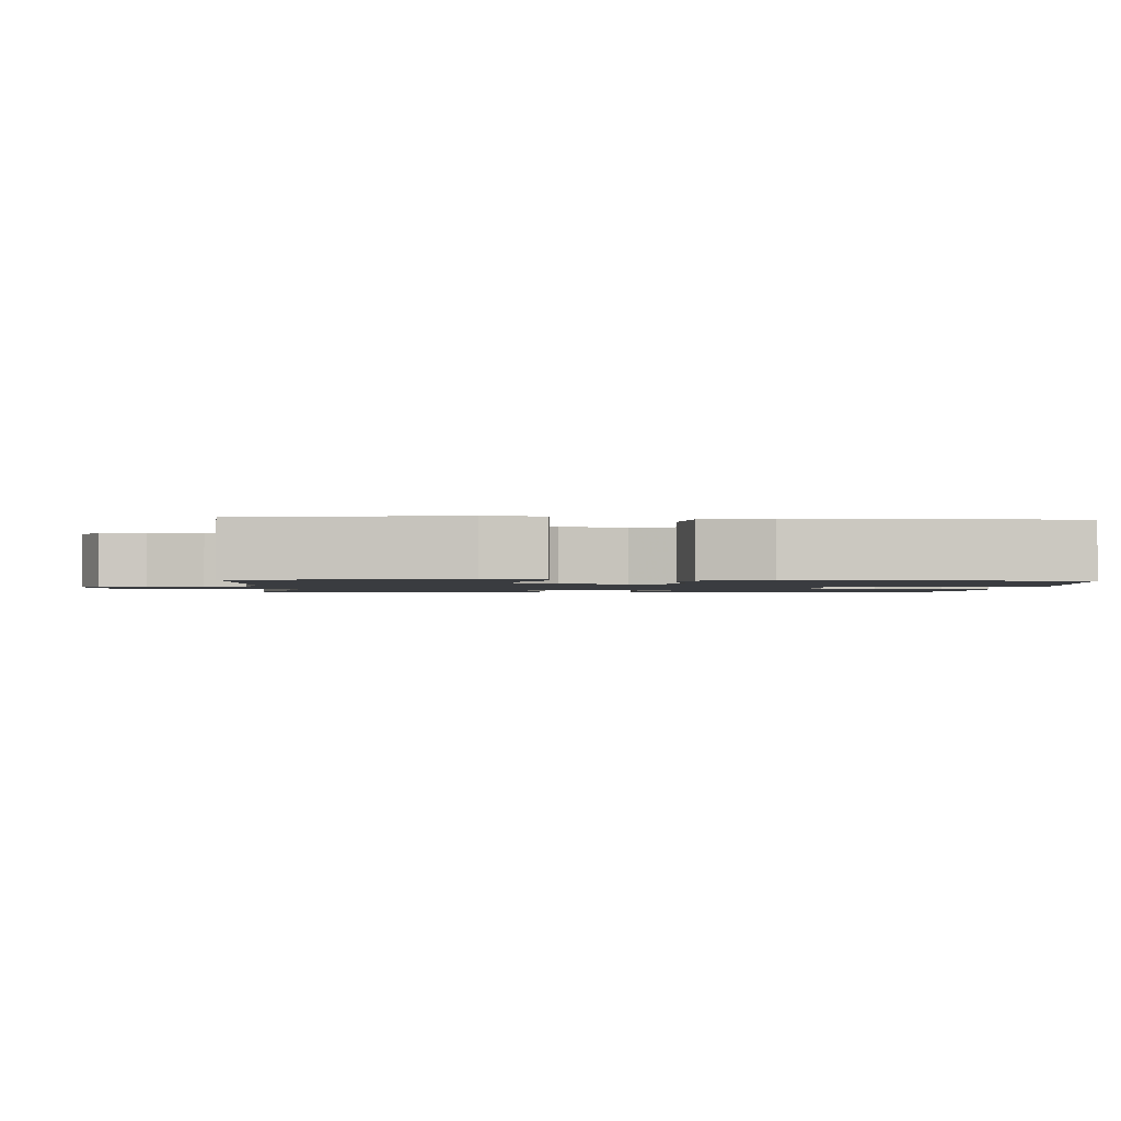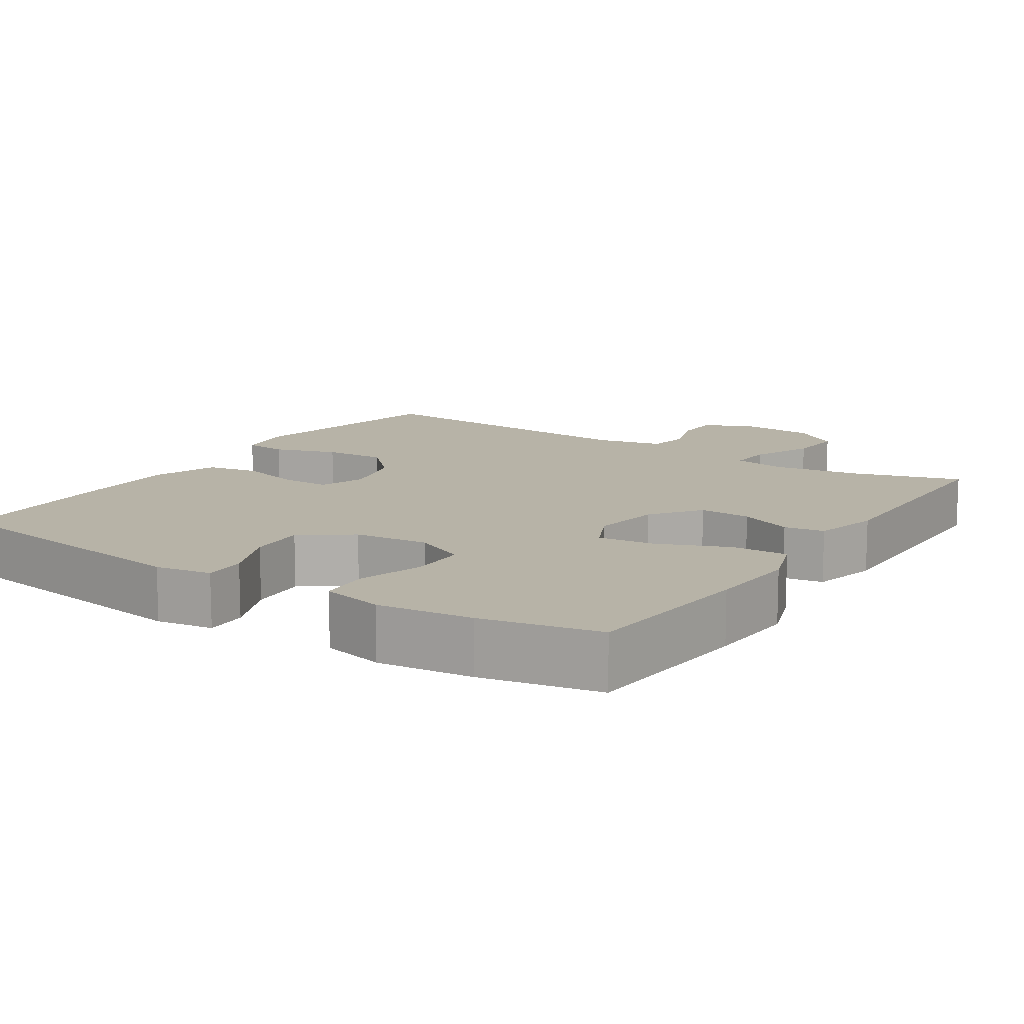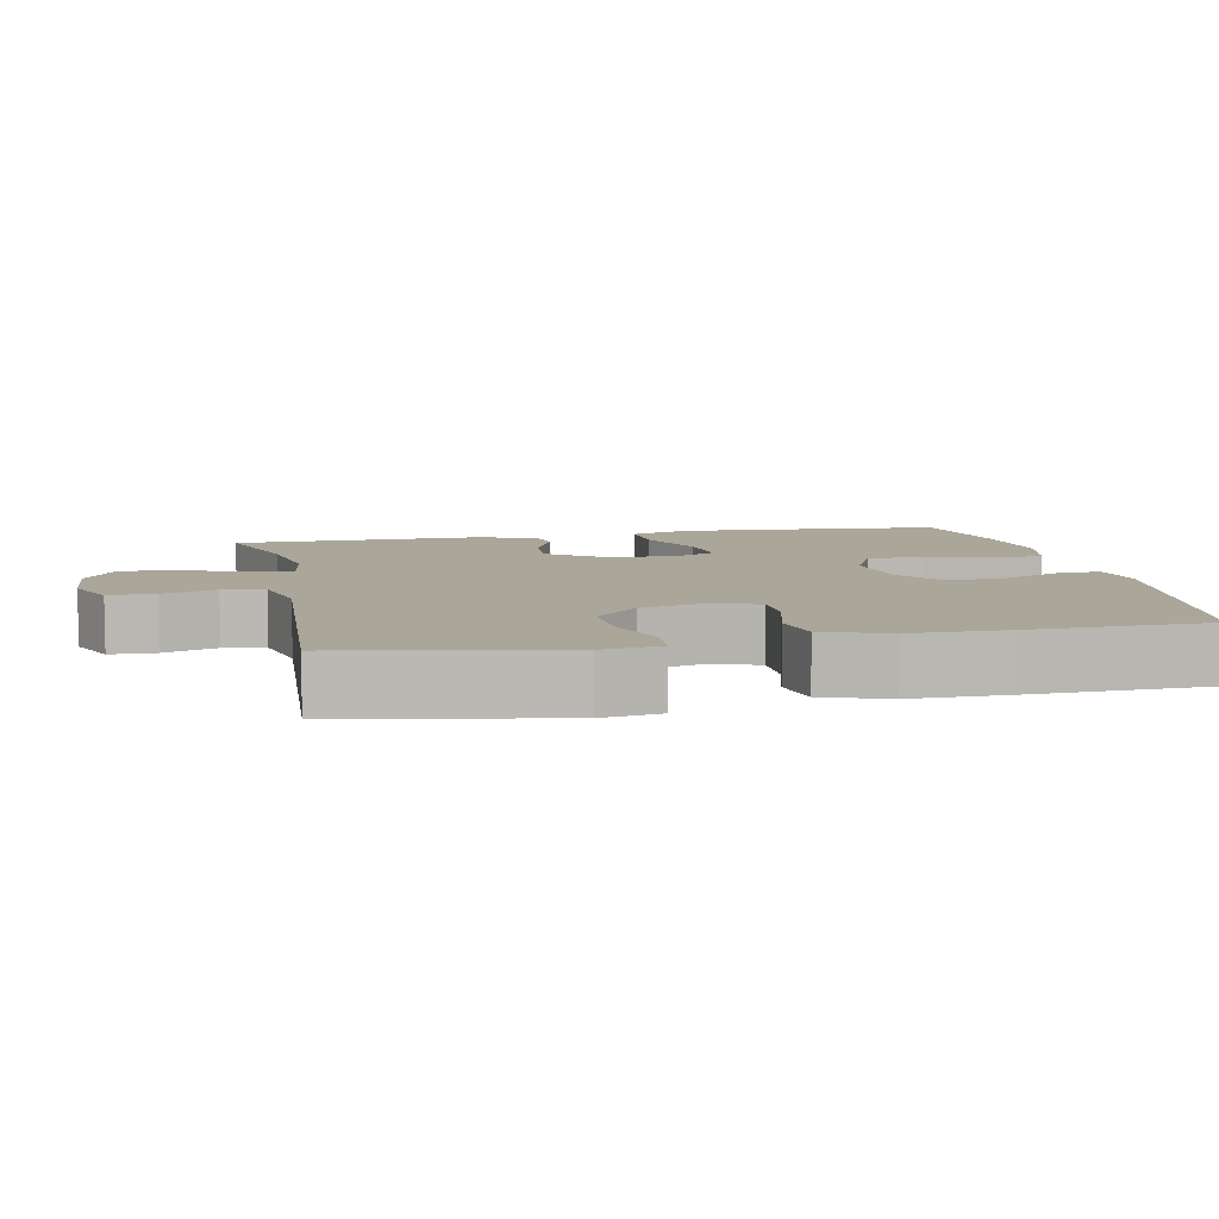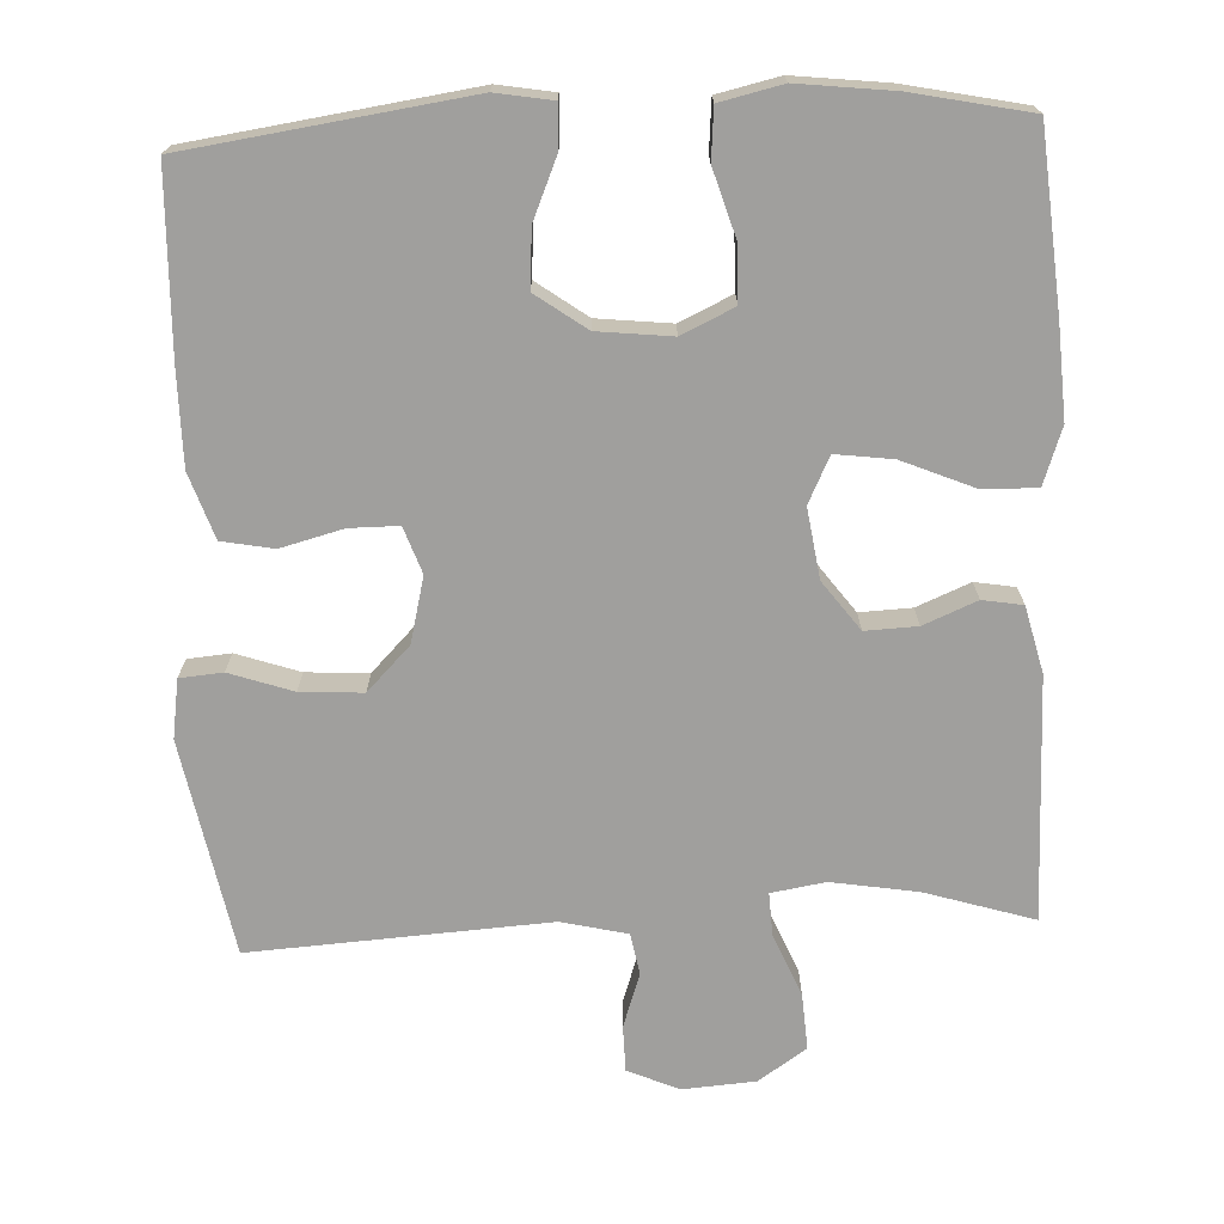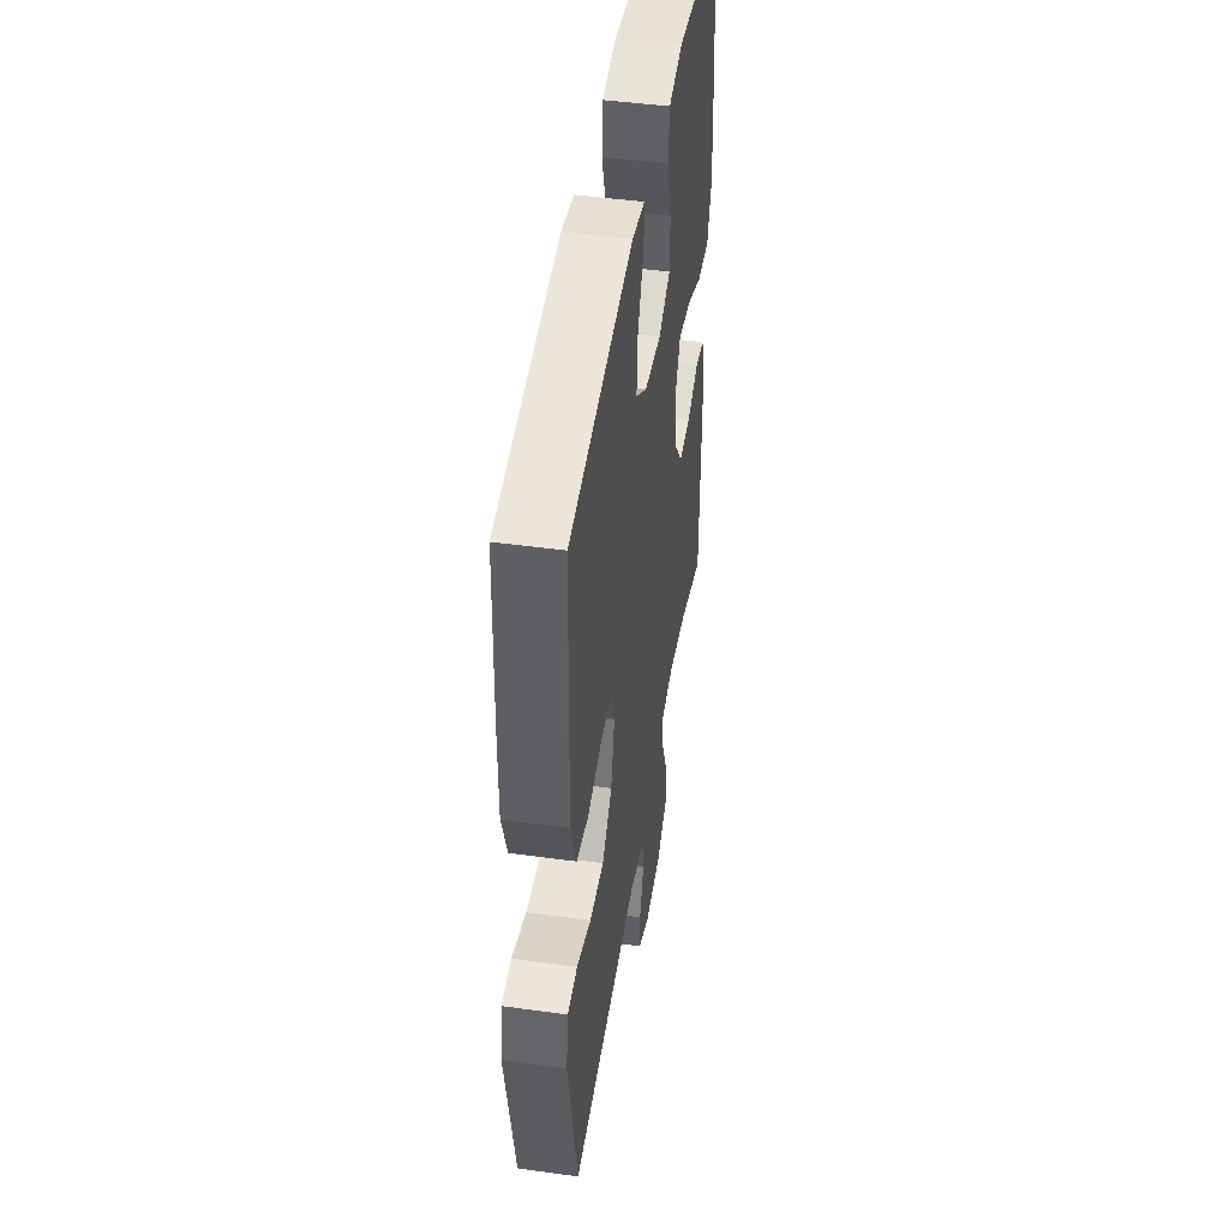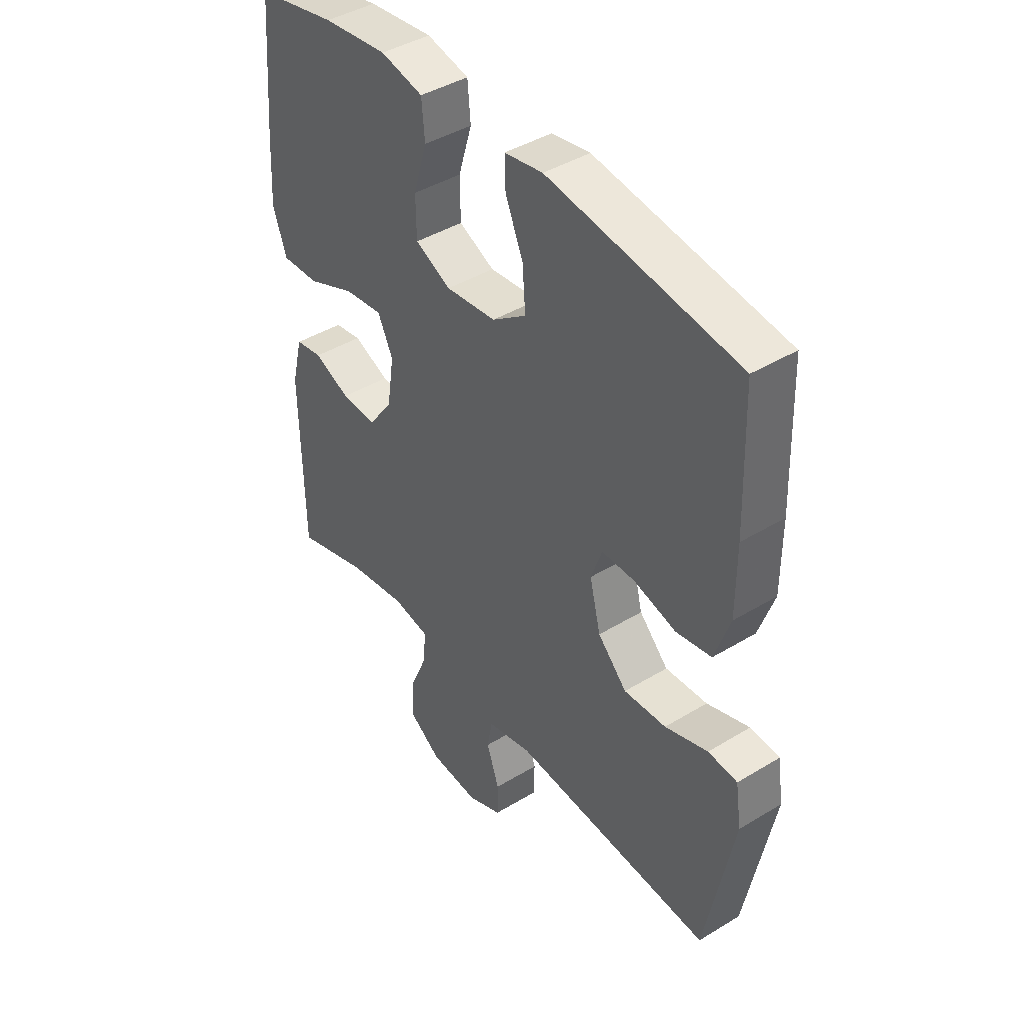
<metadata>
{"format":"obj","ext":"obj","renderer":"f3d","projection":"perspective","resolution":1024,"background":"white","views":[{"elev":-1.5,"azim":-93.9,"up":"+Y"},{"elev":12.6,"azim":33.5,"up":"+Y"},{"elev":7.8,"azim":-101.7,"up":"+Y"},{"elev":-71.4,"azim":2.6,"up":"+Y"},{"elev":45.9,"azim":-81.0,"up":"+Z"},{"elev":42.5,"azim":-126.0,"up":"+Z"}]}
</metadata>
<code>
v 0.5 0.07 0.5
v 0.52 0.07 0.261
v 0.527 0.07 0.138
v 0.5 0.07 0.061
v 0.425 0.07 0.064
v 0.33 0.07 0.104
v 0.253 0.07 0.114
v 0.223 0.07 0.052
v 0.237 0.07 -0.042
v 0.286 0.07 -0.108
v 0.356 0.07 -0.105
v 0.428 0.07 -0.075
v 0.482 0.07 -0.084
v 0.504 0.07 -0.173
v 0.5 0.07 -0.5
v 0.354 0.07 -0.455
v 0.238 0.07 -0.436
v 0.165 0.07 -0.448
v 0.168 0.07 -0.507
v 0.203 0.07 -0.59
v 0.208 0.07 -0.666
v 0.143 0.07 -0.71
v 0.045 0.07 -0.717
v -0.024 0.07 -0.687
v -0.025 0.07 -0.625
v 0 0.07 -0.552
v -0.01 0.07 -0.496
v -0.099 0.07 -0.475
v -0.5 0.07 -0.5
v -0.555 0.07 -0.21
v -0.543 0.07 -0.131
v -0.485 0.07 -0.126
v -0.4 0.07 -0.155
v -0.316 0.07 -0.16
v -0.258 0.07 -0.101
v -0.236 0.07 -0.013
v -0.258 0.07 0.049
v -0.324 0.07 0.049
v -0.408 0.07 0.027
v -0.478 0.07 0.04
v -0.508 0.07 0.128
v -0.508 0.07 0.256
v -0.5 0.07 0.5
v -0.123 0.07 0.553
v -0.047 0.07 0.54
v -0.049 0.07 0.483
v -0.084 0.07 0.401
v -0.09 0.07 0.323
v -0.022 0.07 0.274
v 0.078 0.07 0.263
v 0.149 0.07 0.296
v 0.15 0.07 0.372
v 0.123 0.07 0.461
v 0.129 0.07 0.529
v 0.213 0.07 0.548
v 0.341 0.07 0.533
v 0.5 0 0.5
v 0.52 0 0.261
v 0.527 0 0.138
v 0.5 0 0.061
v 0.425 0 0.064
v 0.33 0 0.104
v 0.253 0 0.114
v 0.223 0 0.052
v 0.237 0 -0.042
v 0.286 0 -0.108
v 0.356 0 -0.105
v 0.428 0 -0.075
v 0.482 0 -0.084
v 0.504 0 -0.173
v 0.5 0 -0.5
v 0.354 0 -0.455
v 0.238 0 -0.436
v 0.165 0 -0.448
v 0.168 0 -0.507
v 0.203 0 -0.59
v 0.208 0 -0.666
v 0.143 0 -0.71
v 0.045 0 -0.717
v -0.024 0 -0.687
v -0.025 0 -0.625
v 0 0 -0.552
v -0.01 0 -0.496
v -0.099 0 -0.475
v -0.5 0 -0.5
v -0.555 0 -0.21
v -0.543 0 -0.131
v -0.485 0 -0.126
v -0.4 0 -0.155
v -0.316 0 -0.16
v -0.258 0 -0.101
v -0.236 0 -0.013
v -0.258 0 0.049
v -0.324 0 0.049
v -0.408 0 0.027
v -0.478 0 0.04
v -0.508 0 0.128
v -0.508 0 0.256
v -0.5 0 0.5
v -0.123 0 0.553
v -0.047 0 0.54
v -0.049 0 0.483
v -0.084 0 0.401
v -0.09 0 0.323
v -0.022 0 0.274
v 0.078 0 0.263
v 0.149 0 0.296
v 0.15 0 0.372
v 0.123 0 0.461
v 0.129 0 0.529
v 0.213 0 0.548
v 0.341 0 0.533
f 4 5 6
f 3 4 6
f 2 3 6
f 1 2 6
f 56 1 6
f 55 56 6
f 54 55 6
f 53 54 6
f 52 53 6
f 51 52 6 7
f 50 51 7 8
f 49 50 8 9
f 48 49 9 10
f 45 46 47
f 44 45 47
f 43 44 47
f 42 43 47
f 41 42 47
f 40 41 47
f 39 40 47
f 38 39 47
f 37 38 47 48
f 36 37 48 10
f 31 32 33
f 30 31 33
f 29 30 33
f 28 29 33
f 27 28 33 34
f 24 25 26
f 23 24 26
f 22 23 26
f 21 22 26
f 20 21 26
f 19 20 26
f 18 19 26 27
f 14 15 16
f 13 14 16
f 12 13 16
f 11 12 16
f 10 11 16 17
f 10 17 18
f 36 10 18
f 35 36 18
f 18 27 34 35
f 62 61 60
f 62 60 59
f 62 59 58
f 62 58 57
f 62 57 112
f 62 112 111
f 62 111 110
f 62 110 109
f 62 109 108
f 63 62 108 107
f 64 63 107 106
f 65 64 106 105
f 66 65 105 104
f 103 102 101
f 103 101 100
f 103 100 99
f 103 99 98
f 103 98 97
f 103 97 96
f 103 96 95
f 103 95 94
f 104 103 94 93
f 66 104 93 92
f 89 88 87
f 89 87 86
f 89 86 85
f 89 85 84
f 90 89 84 83
f 82 81 80
f 82 80 79
f 82 79 78
f 82 78 77
f 82 77 76
f 82 76 75
f 83 82 75 74
f 72 71 70
f 72 70 69
f 72 69 68
f 72 68 67
f 73 72 67 66
f 74 73 66
f 74 66 92
f 74 92 91
f 91 90 83 74
f 1 57 58 2
f 2 58 59 3
f 3 59 60 4
f 4 60 61 5
f 5 61 62 6
f 6 62 63 7
f 7 63 64 8
f 8 64 65 9
f 9 65 66 10
f 10 66 67 11
f 11 67 68 12
f 12 68 69 13
f 13 69 70 14
f 14 70 71 15
f 15 71 72 16
f 16 72 73 17
f 17 73 74 18
f 18 74 75 19
f 19 75 76 20
f 20 76 77 21
f 21 77 78 22
f 22 78 79 23
f 23 79 80 24
f 24 80 81 25
f 25 81 82 26
f 26 82 83 27
f 27 83 84 28
f 28 84 85 29
f 29 85 86 30
f 30 86 87 31
f 31 87 88 32
f 32 88 89 33
f 33 89 90 34
f 34 90 91 35
f 35 91 92 36
f 36 92 93 37
f 37 93 94 38
f 38 94 95 39
f 39 95 96 40
f 40 96 97 41
f 41 97 98 42
f 42 98 99 43
f 43 99 100 44
f 44 100 101 45
f 45 101 102 46
f 46 102 103 47
f 47 103 104 48
f 48 104 105 49
f 49 105 106 50
f 50 106 107 51
f 51 107 108 52
f 52 108 109 53
f 53 109 110 54
f 54 110 111 55
f 55 111 112 56
f 56 112 57 1

</code>
